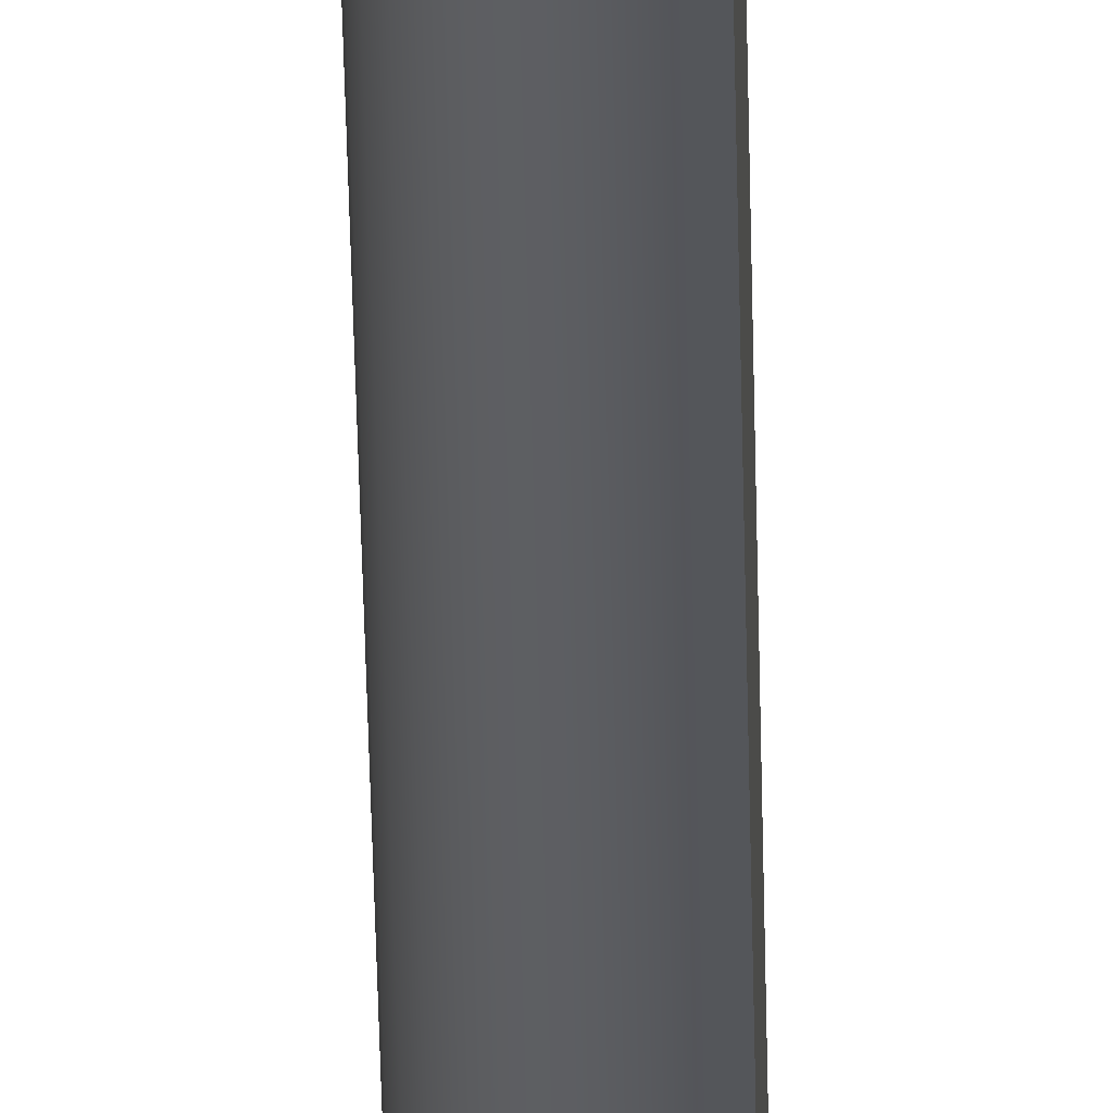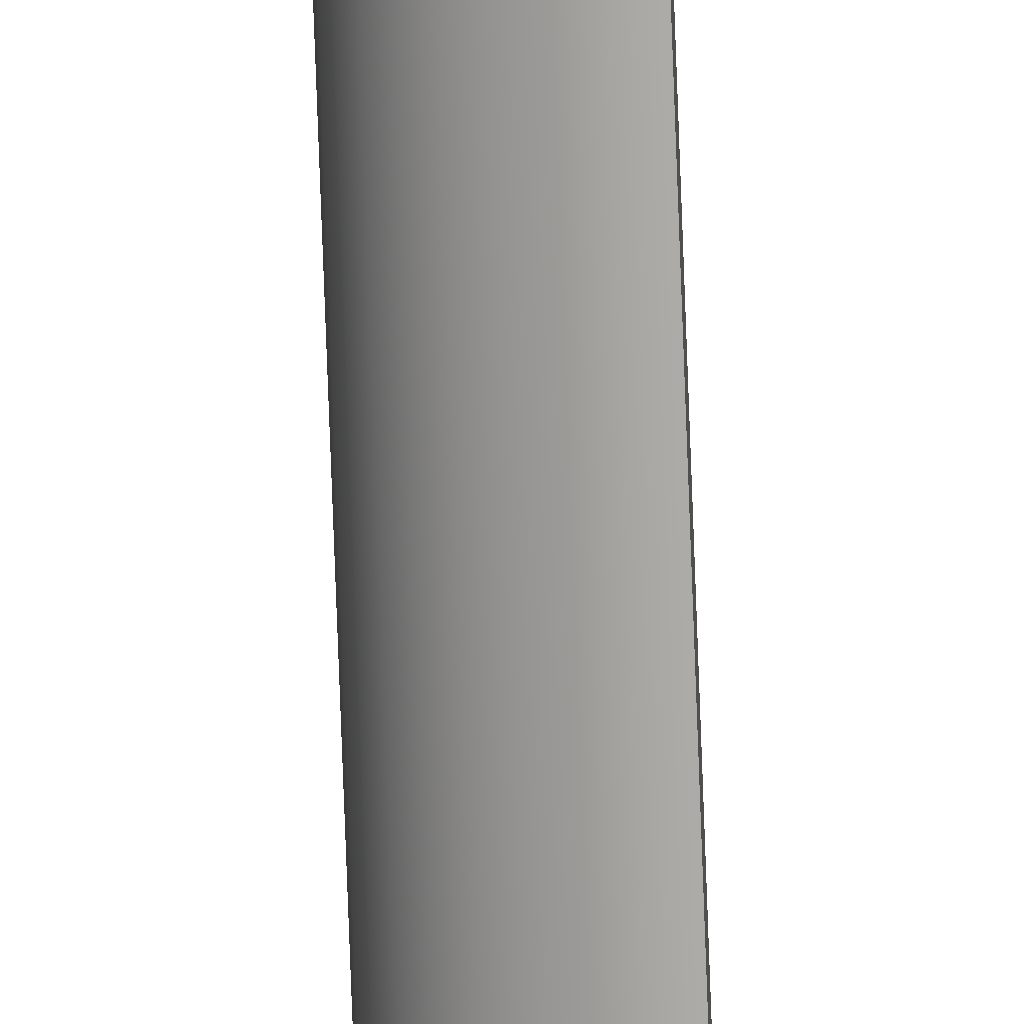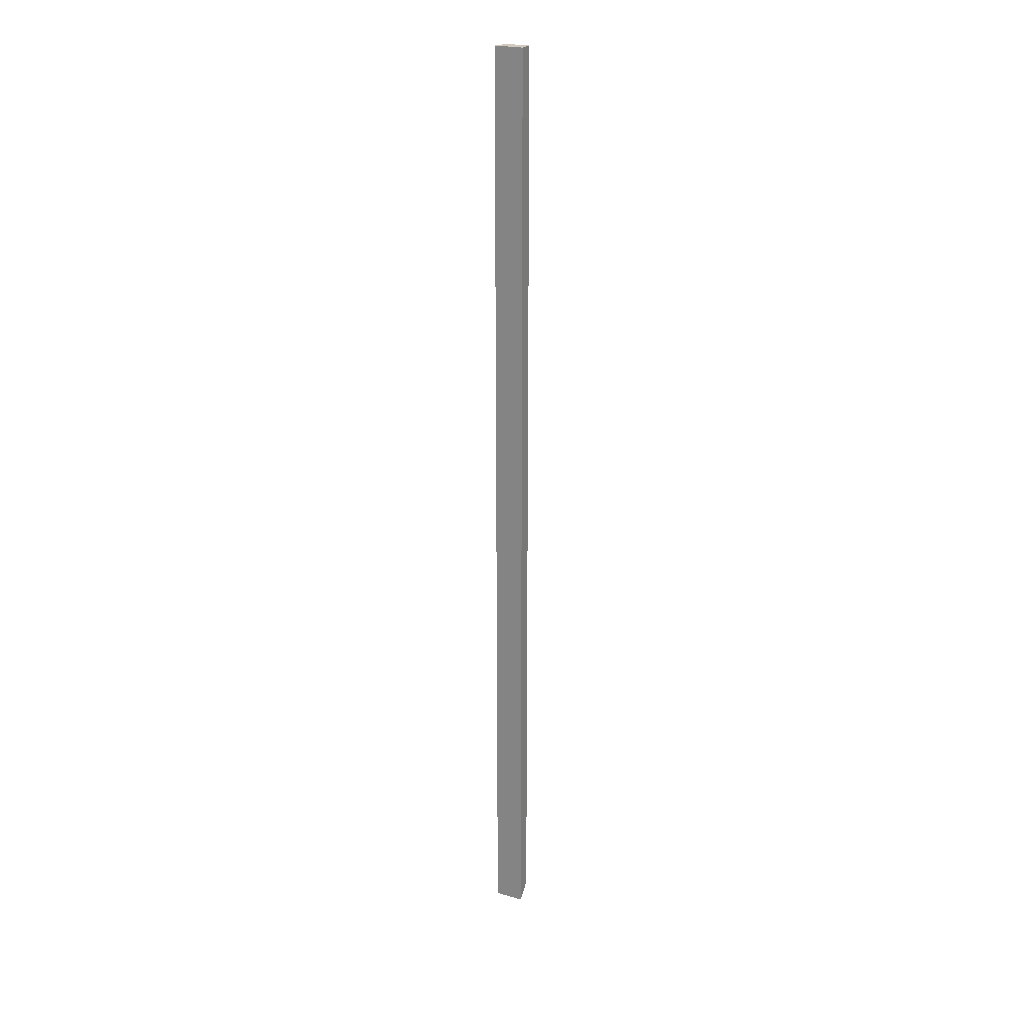
<metadata>
{"format":"obj","ext":"obj","renderer":"f3d","projection":"perspective","resolution":1024,"background":"white","views":[{"elev":-25.7,"azim":-179.3,"up":"+Z"},{"elev":-76.5,"azim":-177.9,"up":"+Z"},{"elev":23.0,"azim":-64.0,"up":"+Y"}]}
</metadata>
<code>
g Body382
v 1190 1140 255
v 1191 1141 255.1
v 1191 1141 255.4
v 1192 1142 255.8
v 1193 1143 256.5
v 1193 1143 256.8
v 1194 1144 257.2
v 1194 1144 257.6
v 1194 1144 258.1
v 1194 1144 258.5
v 1194 1144 259
v 1195 1145 259.5
v 1195 1145 260
v 1195 1145 265
v 1190 1140 265
v 1195 1465 265
v 1190 1465 265
v 1195 1465 260
v 1190 1465 255
v 1190 1465 255.1
v 1191 1465 255.3
v 1192 1465 255.7
v 1193 1465 256.2
v 1193 1465 256.8
v 1194 1465 257.5
v 1194 1465 258.3
v 1194 1465 259.1
v 1194 1158 259.1
v 1194 1176 259.1
v 1194 1194 259.1
v 1194 1212 259.1
v 1194 1230 259.1
v 1194 1248 259.1
v 1194 1266 259.1
v 1194 1284 259.1
v 1194 1302 259.1
v 1194 1320 259.1
v 1194 1338 259.1
v 1194 1357 259.1
v 1194 1375 259.1
v 1194 1393 259.1
v 1194 1411 259.1
v 1194 1429 259.1
v 1194 1447 259.1
v 1194 1158 258.3
v 1194 1176 258.3
v 1194 1194 258.3
v 1194 1212 258.3
v 1194 1230 258.3
v 1194 1248 258.3
v 1194 1266 258.3
v 1194 1284 258.3
v 1194 1302 258.3
v 1194 1320 258.3
v 1194 1338 258.3
v 1194 1357 258.3
v 1194 1375 258.3
v 1194 1393 258.3
v 1194 1411 258.3
v 1194 1429 258.3
v 1194 1447 258.3
v 1194 1158 257.5
v 1194 1176 257.5
v 1194 1194 257.5
v 1194 1212 257.5
v 1194 1230 257.5
v 1194 1248 257.5
v 1194 1266 257.5
v 1194 1284 257.5
v 1194 1302 257.5
v 1194 1320 257.5
v 1194 1338 257.5
v 1194 1357 257.5
v 1194 1375 257.5
v 1194 1393 257.5
v 1194 1411 257.5
v 1194 1429 257.5
v 1194 1447 257.5
v 1193 1158 256.8
v 1193 1176 256.8
v 1193 1194 256.8
v 1193 1212 256.8
v 1193 1230 256.8
v 1193 1248 256.8
v 1193 1266 256.8
v 1193 1284 256.8
v 1193 1302 256.8
v 1193 1320 256.8
v 1193 1338 256.8
v 1193 1357 256.8
v 1193 1375 256.8
v 1193 1393 256.8
v 1193 1411 256.8
v 1193 1429 256.8
v 1193 1447 256.8
v 1193 1158 256.2
v 1193 1176 256.2
v 1193 1194 256.2
v 1193 1212 256.2
v 1193 1230 256.2
v 1193 1248 256.2
v 1193 1266 256.2
v 1193 1284 256.2
v 1193 1302 256.2
v 1193 1320 256.2
v 1193 1338 256.2
v 1193 1357 256.2
v 1193 1375 256.2
v 1193 1393 256.2
v 1193 1411 256.2
v 1193 1429 256.2
v 1193 1447 256.2
v 1192 1158 255.7
v 1192 1176 255.7
v 1192 1194 255.7
v 1192 1212 255.7
v 1192 1230 255.7
v 1192 1248 255.7
v 1192 1266 255.7
v 1192 1284 255.7
v 1192 1302 255.7
v 1192 1320 255.7
v 1192 1338 255.7
v 1192 1357 255.7
v 1192 1375 255.7
v 1192 1393 255.7
v 1192 1411 255.7
v 1192 1429 255.7
v 1192 1447 255.7
v 1191 1158 255.3
v 1191 1176 255.3
v 1191 1194 255.3
v 1191 1212 255.3
v 1191 1230 255.3
v 1191 1248 255.3
v 1191 1266 255.3
v 1191 1284 255.3
v 1191 1302 255.3
v 1191 1320 255.3
v 1191 1338 255.3
v 1191 1357 255.3
v 1191 1375 255.3
v 1191 1393 255.3
v 1191 1411 255.3
v 1191 1429 255.3
v 1191 1447 255.3
v 1190 1158 255.1
v 1190 1176 255.1
v 1190 1194 255.1
v 1190 1212 255.1
v 1190 1230 255.1
v 1190 1248 255.1
v 1190 1266 255.1
v 1190 1284 255.1
v 1190 1302 255.1
v 1190 1320 255.1
v 1190 1338 255.1
v 1190 1357 255.1
v 1190 1375 255.1
v 1190 1393 255.1
v 1190 1411 255.1
v 1190 1429 255.1
v 1190 1447 255.1
f 1 2 15
f 15 2 3
f 15 3 4
f 4 5 15
f 15 5 13
f 15 13 14
f 5 6 13
f 13 6 7
f 13 7 8
f 8 9 13
f 13 9 10
f 13 10 11
f 11 12 13
f 15 14 17
f 17 14 16
f 14 13 16
f 16 13 18
f 12 28 13
f 13 28 29
f 13 29 30
f 30 29 47
f 30 47 48
f 48 47 65
f 48 65 66
f 66 65 83
f 66 83 84
f 84 83 101
f 84 101 102
f 102 101 119
f 102 119 120
f 120 119 137
f 120 137 138
f 138 137 155
f 138 155 156
f 156 155 19
f 156 19 157
f 157 19 158
f 157 158 140
f 140 158 141
f 140 141 123
f 123 141 124
f 123 124 106
f 106 124 107
f 106 107 89
f 89 107 90
f 89 90 72
f 72 90 73
f 72 73 55
f 55 73 56
f 55 56 38
f 38 56 39
f 38 39 18
f 18 39 40
f 18 40 41
f 41 40 58
f 41 58 59
f 59 58 76
f 59 76 77
f 77 76 94
f 77 94 95
f 95 94 112
f 95 112 23
f 23 112 22
f 22 112 129
f 22 129 21
f 21 129 146
f 21 146 20
f 20 146 163
f 20 163 19
f 19 163 162
f 19 162 161
f 161 162 144
f 161 144 143
f 143 144 126
f 143 126 125
f 125 126 108
f 125 108 107
f 107 108 90
f 12 11 28
f 28 11 10
f 28 10 45
f 45 10 9
f 45 9 62
f 62 9 8
f 62 8 7
f 62 7 79
f 79 7 6
f 79 6 5
f 79 5 96
f 96 5 4
f 96 4 113
f 113 4 3
f 113 3 130
f 130 3 2
f 130 2 147
f 147 2 1
f 147 1 148
f 148 1 149
f 148 149 131
f 131 149 132
f 131 132 114
f 114 132 115
f 114 115 97
f 97 115 98
f 97 98 80
f 80 98 81
f 80 81 63
f 63 81 64
f 63 64 46
f 46 64 47
f 46 47 29
f 19 155 1
f 1 155 154
f 1 154 153
f 153 154 136
f 153 136 135
f 135 136 118
f 135 118 117
f 117 118 100
f 117 100 99
f 99 100 82
f 99 82 81
f 81 82 64
f 23 24 95
f 95 24 78
f 95 78 77
f 77 78 60
f 77 60 59
f 59 60 42
f 59 42 41
f 41 42 18
f 24 25 78
f 78 25 61
f 78 61 60
f 60 61 43
f 60 43 42
f 42 43 18
f 25 26 61
f 61 26 44
f 61 44 43
f 43 44 18
f 26 27 44
f 44 27 18
f 13 36 18
f 18 36 37
f 18 37 38
f 38 37 55
f 46 29 28
f 30 31 13
f 13 31 32
f 13 32 33
f 33 32 50
f 33 50 51
f 51 50 68
f 51 68 69
f 69 68 86
f 69 86 87
f 87 86 104
f 87 104 105
f 105 104 122
f 105 122 123
f 123 122 140
f 30 48 31
f 31 48 49
f 31 49 32
f 32 49 50
f 33 34 13
f 13 34 35
f 13 35 36
f 36 35 53
f 36 53 54
f 54 53 71
f 54 71 72
f 72 71 89
f 33 51 34
f 34 51 52
f 34 52 35
f 35 52 53
f 55 37 54
f 54 37 36
f 40 39 57
f 57 39 56
f 57 56 74
f 74 56 73
f 74 73 91
f 91 73 90
f 91 90 108
f 63 46 45
f 45 46 28
f 65 47 64
f 48 66 49
f 49 66 67
f 49 67 50
f 50 67 68
f 51 69 52
f 52 69 70
f 52 70 53
f 53 70 71
f 72 55 54
f 40 57 58
f 58 57 75
f 58 75 76
f 76 75 93
f 76 93 94
f 94 93 111
f 94 111 112
f 112 111 129
f 75 57 74
f 80 63 62
f 62 63 45
f 83 65 82
f 82 65 64
f 66 84 67
f 67 84 85
f 67 85 68
f 68 85 86
f 69 87 70
f 70 87 88
f 70 88 71
f 71 88 89
f 75 74 92
f 92 74 91
f 92 91 109
f 109 91 108
f 109 108 126
f 97 80 79
f 79 80 62
f 99 81 98
f 101 83 100
f 100 83 82
f 84 102 85
f 85 102 103
f 85 103 86
f 86 103 104
f 106 89 88
f 106 88 105
f 105 88 87
f 75 92 93
f 93 92 110
f 93 110 111
f 111 110 128
f 111 128 129
f 129 128 146
f 110 92 109
f 114 97 96
f 96 97 79
f 99 98 116
f 116 98 115
f 116 115 133
f 133 115 132
f 133 132 150
f 150 132 149
f 150 149 1
f 119 101 118
f 118 101 100
f 102 120 103
f 103 120 121
f 103 121 104
f 104 121 122
f 123 106 105
f 125 107 124
f 110 109 127
f 127 109 126
f 127 126 144
f 131 114 113
f 113 114 96
f 99 116 117
f 117 116 134
f 117 134 135
f 135 134 152
f 135 152 153
f 153 152 1
f 134 116 133
f 137 119 136
f 136 119 118
f 120 138 121
f 121 138 139
f 121 139 122
f 122 139 140
f 125 124 142
f 142 124 141
f 142 141 159
f 159 141 158
f 159 158 19
f 110 127 128
f 128 127 145
f 128 145 146
f 146 145 163
f 145 127 144
f 148 131 130
f 130 131 113
f 147 148 130
f 134 133 151
f 151 133 150
f 151 150 1
f 155 137 154
f 154 137 136
f 157 140 139
f 157 139 156
f 156 139 138
f 125 142 143
f 143 142 160
f 143 160 161
f 161 160 19
f 160 142 159
f 163 145 162
f 162 145 144
f 1 152 151
f 151 152 134
f 19 160 159
f 27 26 18
f 18 26 25
f 18 25 24
f 18 24 17
f 17 24 23
f 17 23 22
f 22 21 17
f 17 21 20
f 17 20 19
f 17 16 18
f 15 17 1
f 1 17 19

</code>
